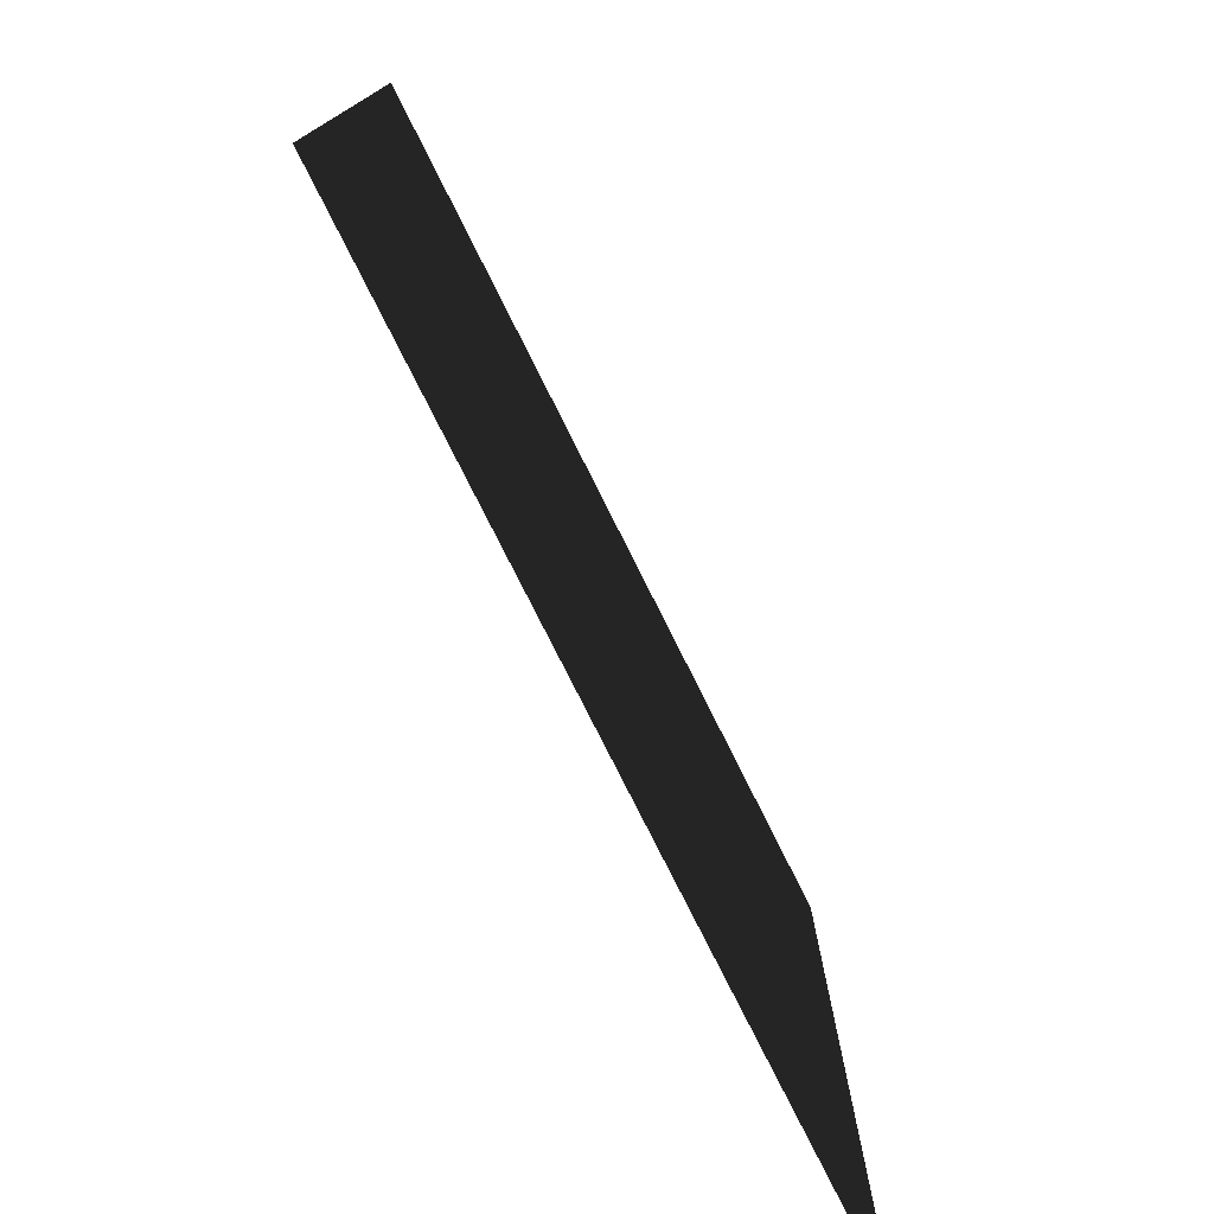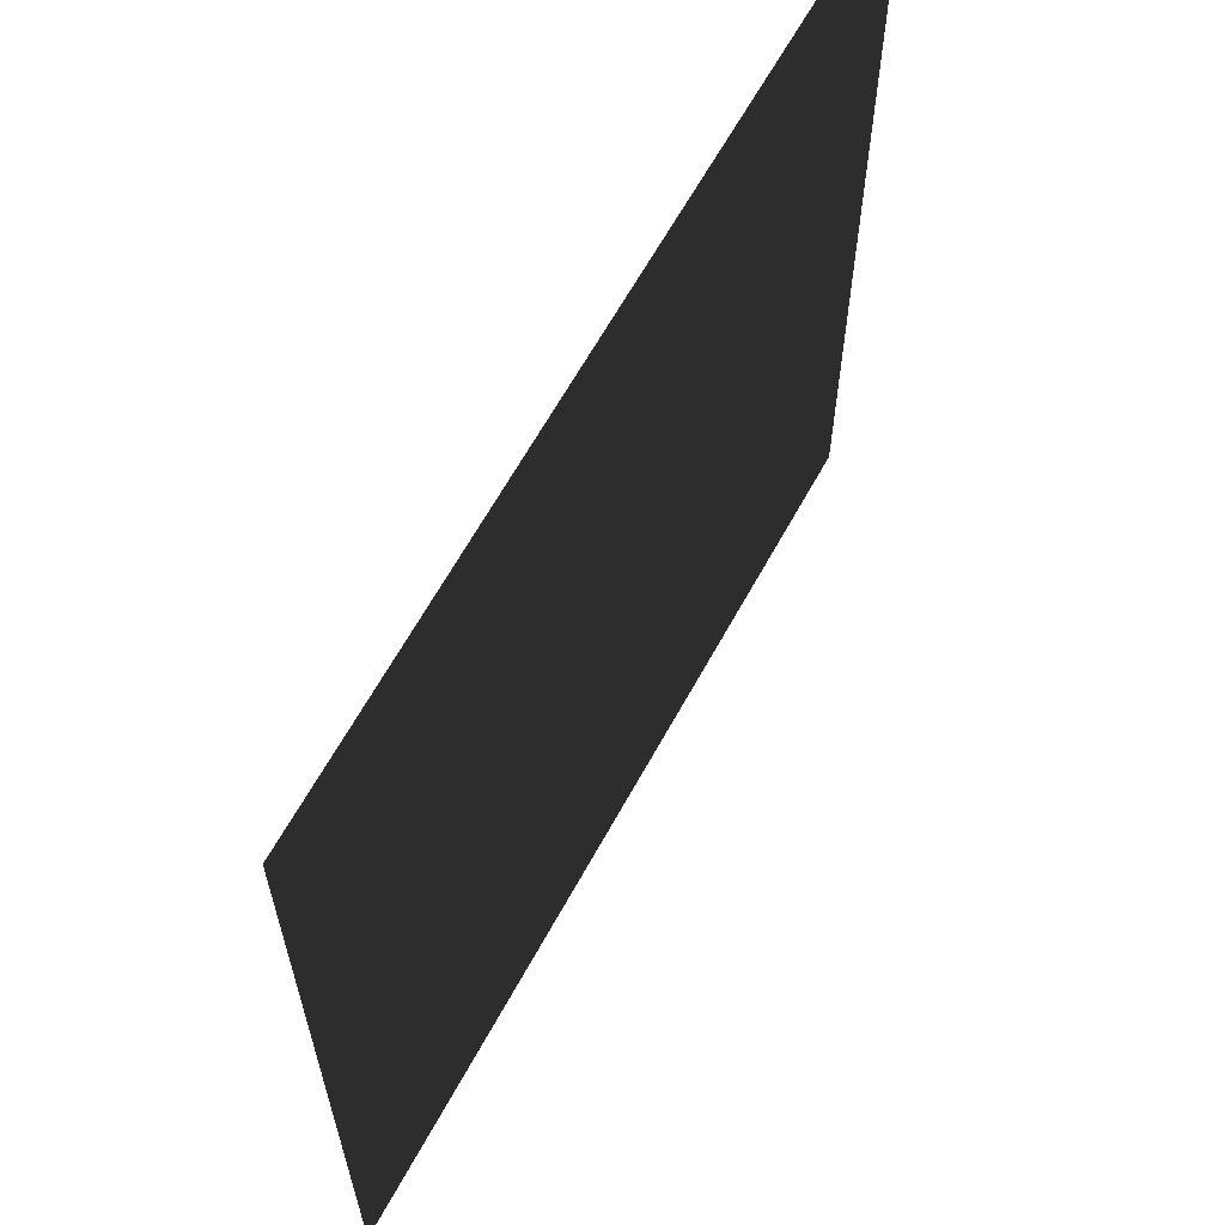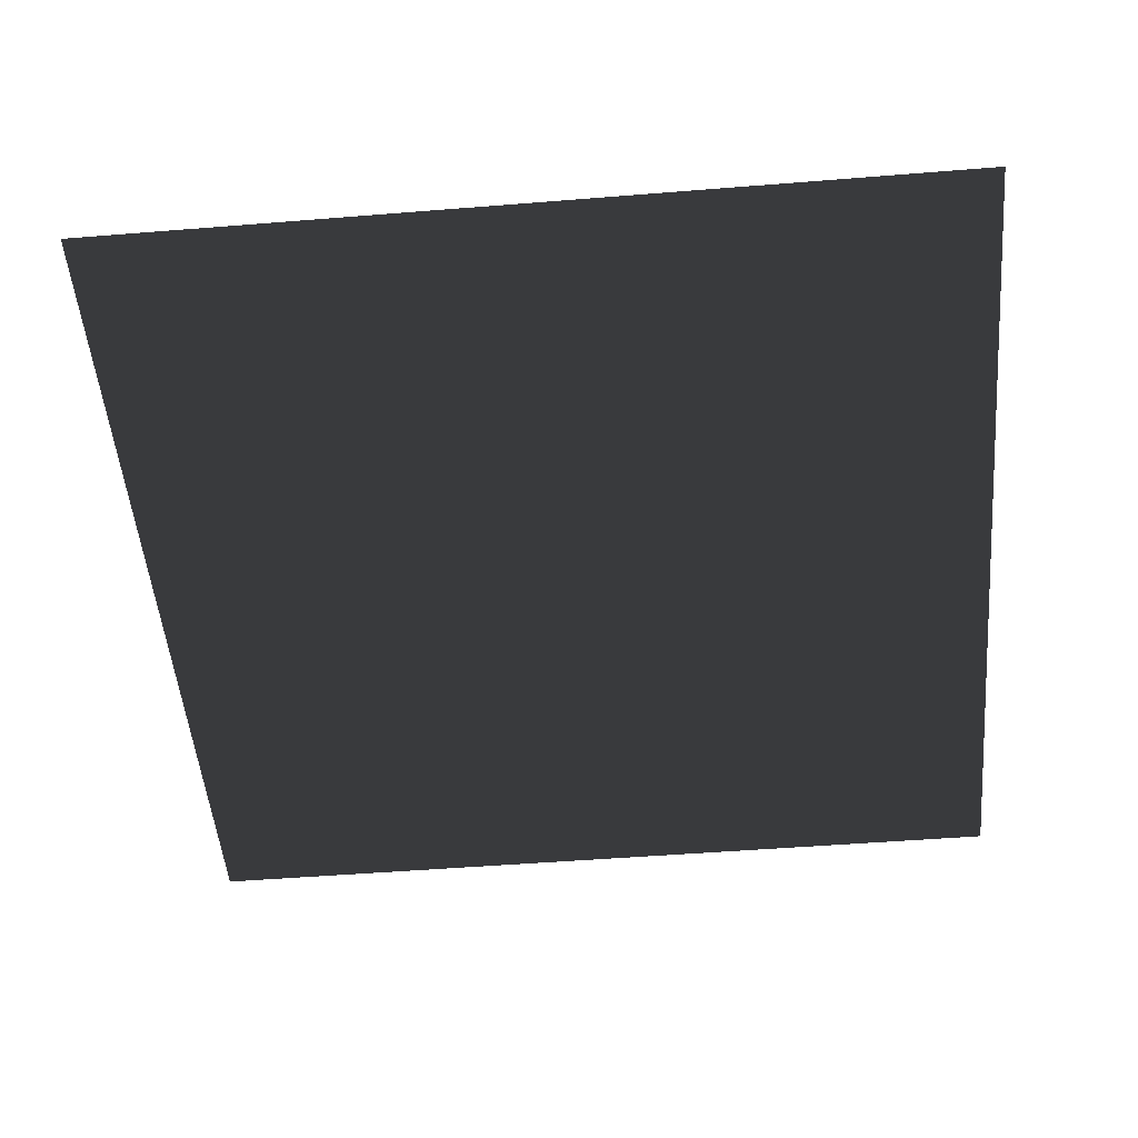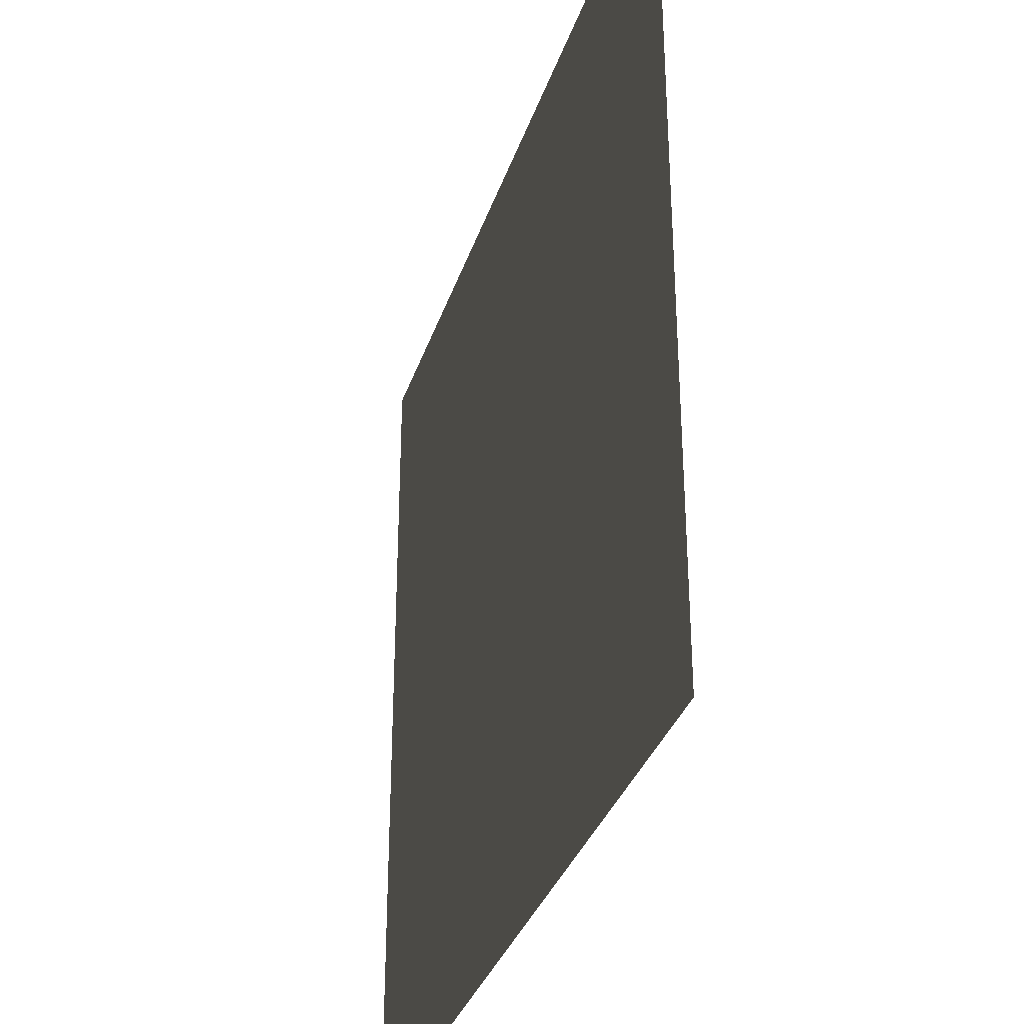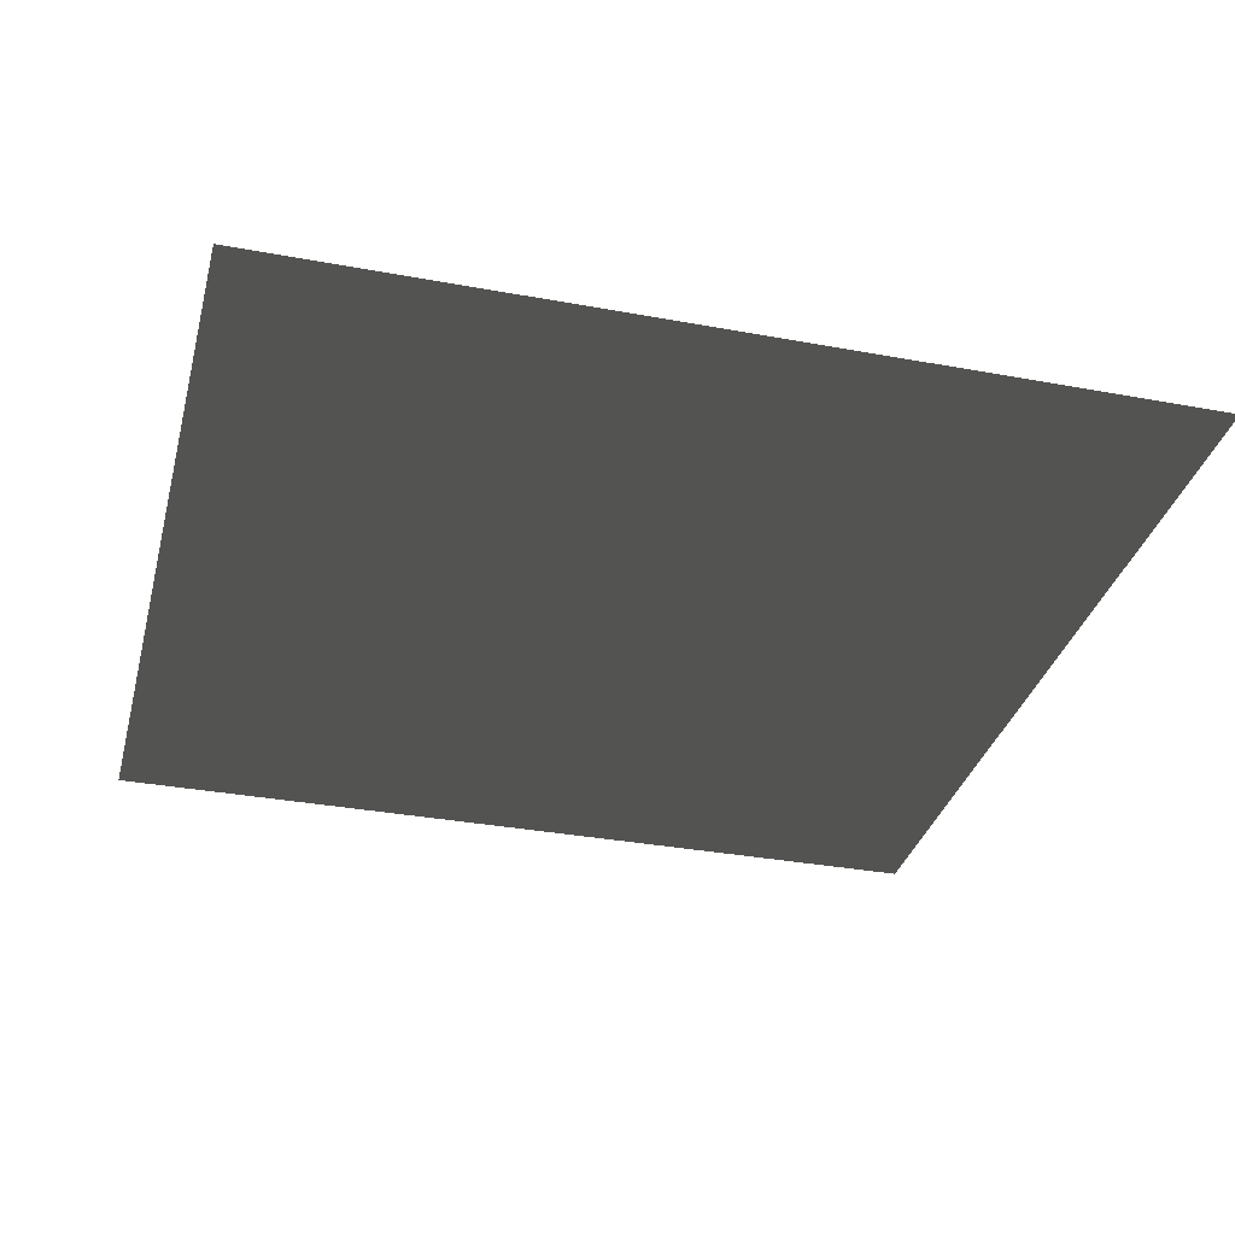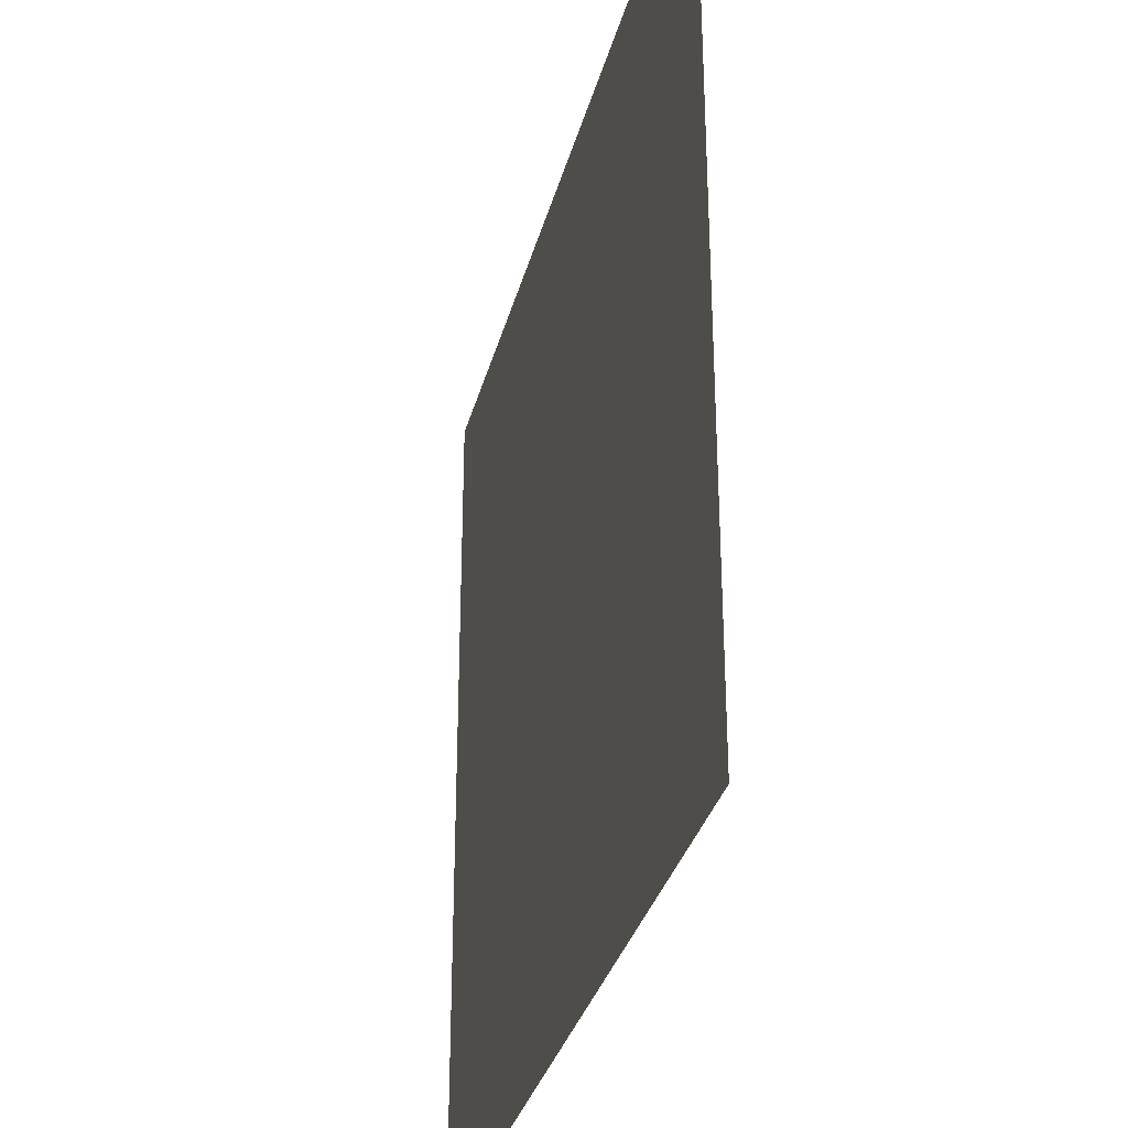
<metadata>
{"format":"obj","ext":"obj","renderer":"f3d","projection":"perspective","resolution":1024,"background":"white","views":[{"elev":-77.7,"azim":-63.4,"up":"+Y"},{"elev":63.8,"azim":118.7,"up":"+Y"},{"elev":-50.7,"azim":-175.0,"up":"+Z"},{"elev":-33.8,"azim":72.9,"up":"+Y"},{"elev":-33.3,"azim":75.7,"up":"+Z"},{"elev":-32.5,"azim":76.0,"up":"+Y"}]}
</metadata>
<code>
v 0.8053 -0.8053 0.04852
v -0.8053 -0.8053 0.04852
v -0.8053 0.8053 0.04852
v 0.8053 0.8053 0.04852
g Platform_for_tree(Clone)_35701_356
f 1 3 2
f 1 4 3

</code>
